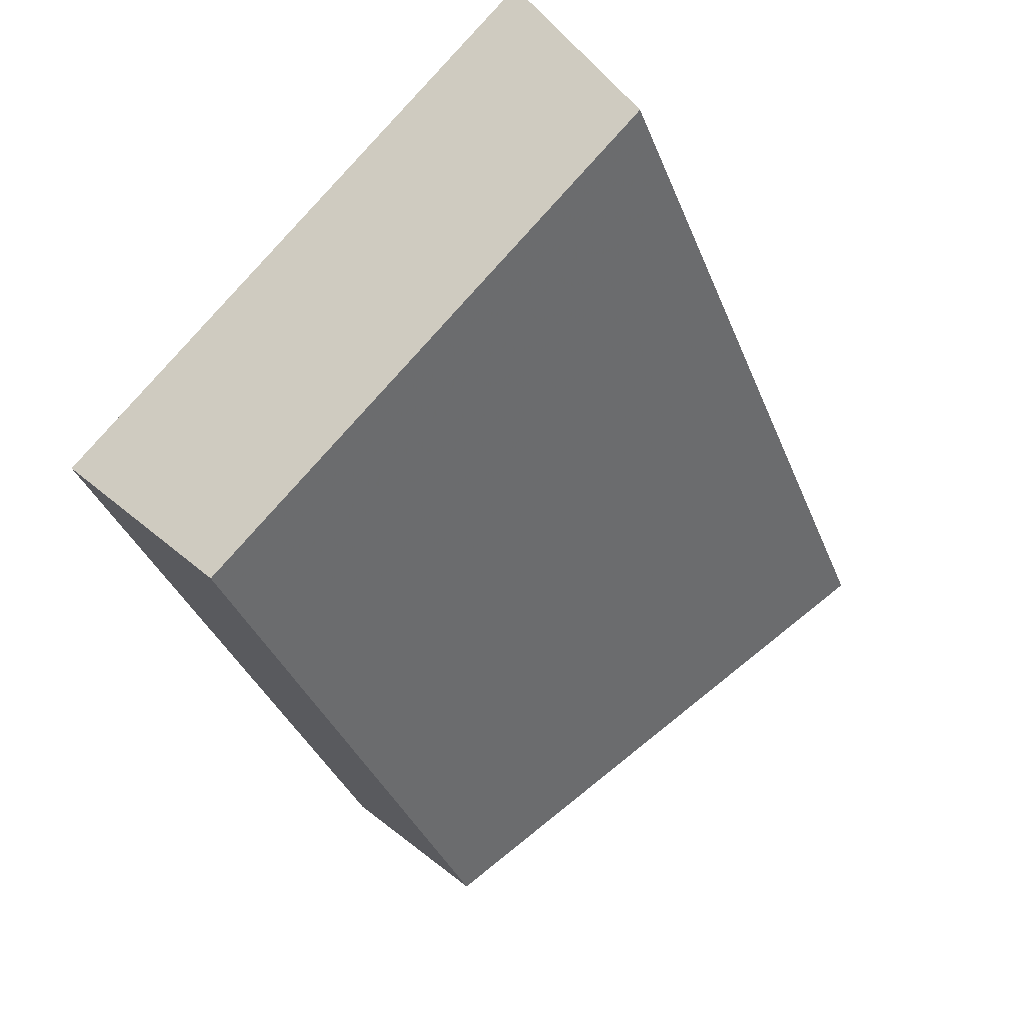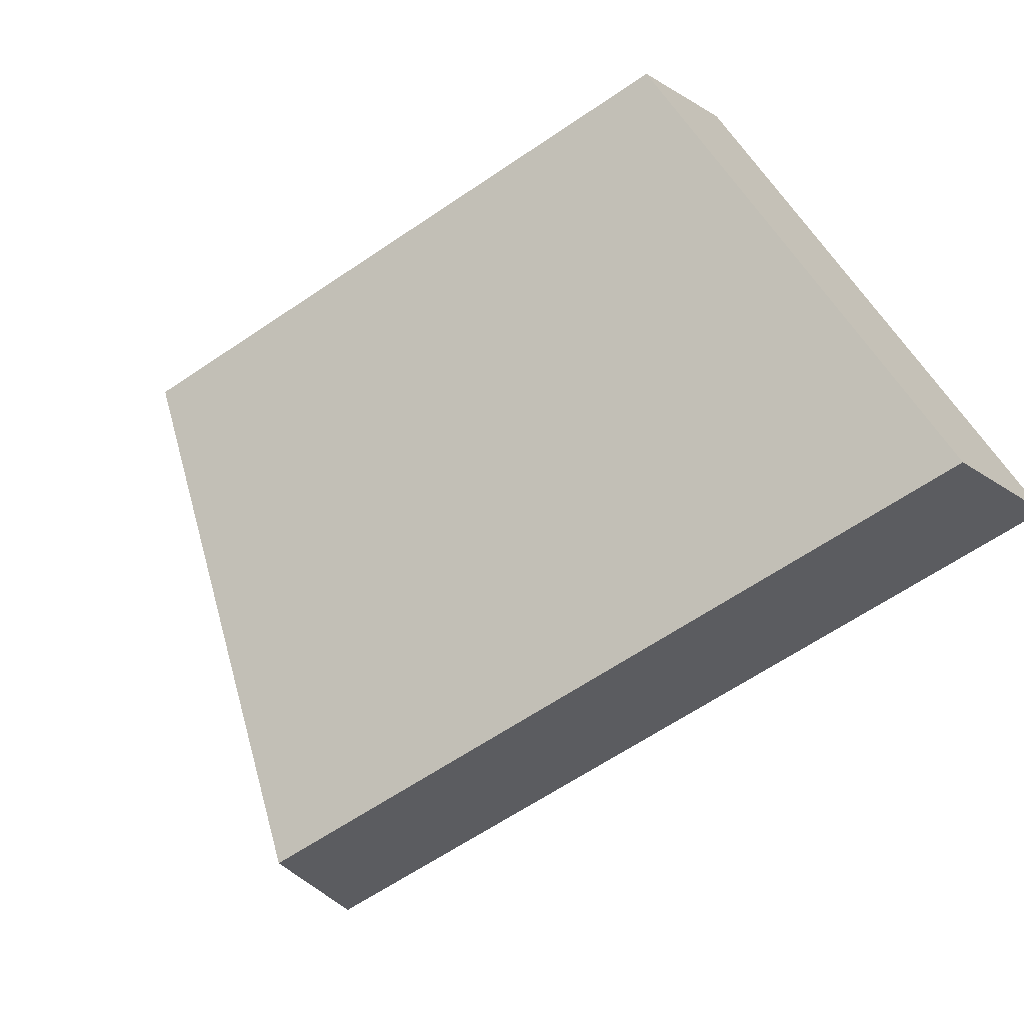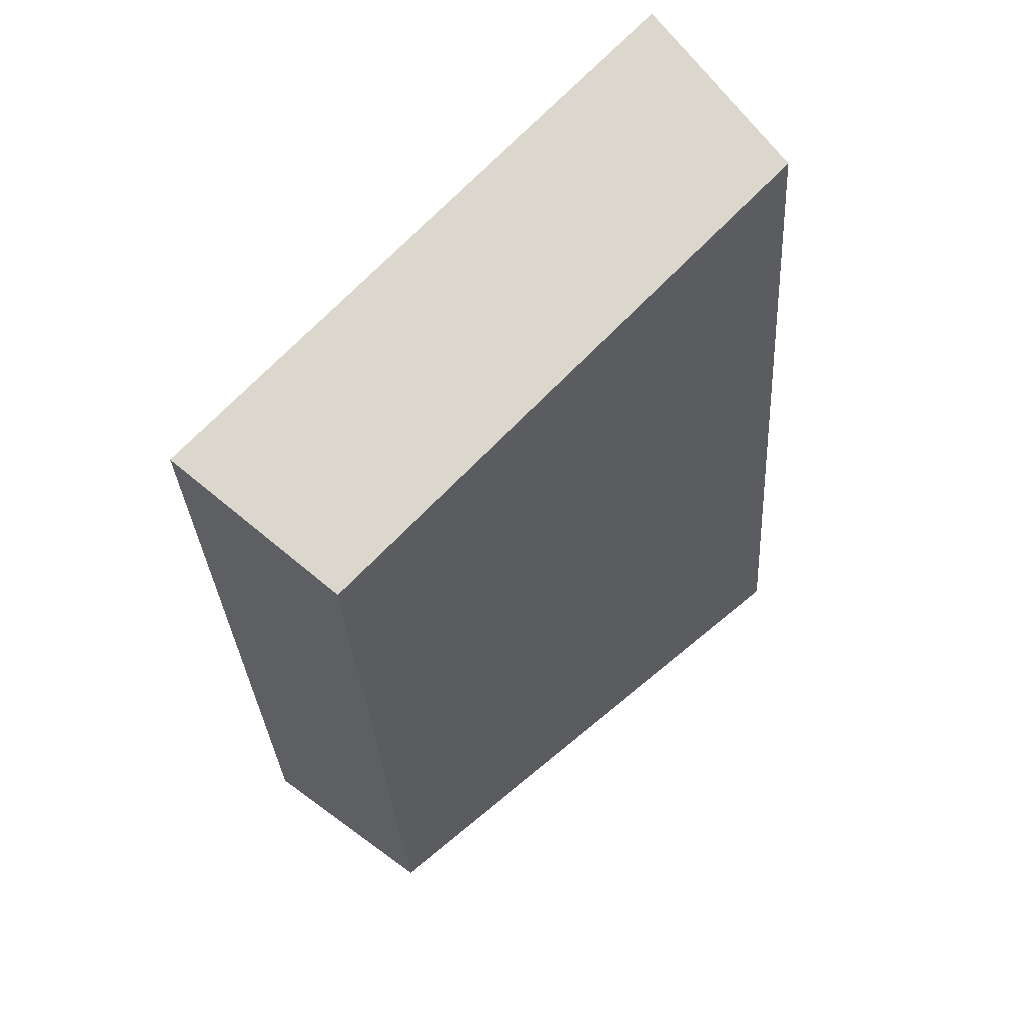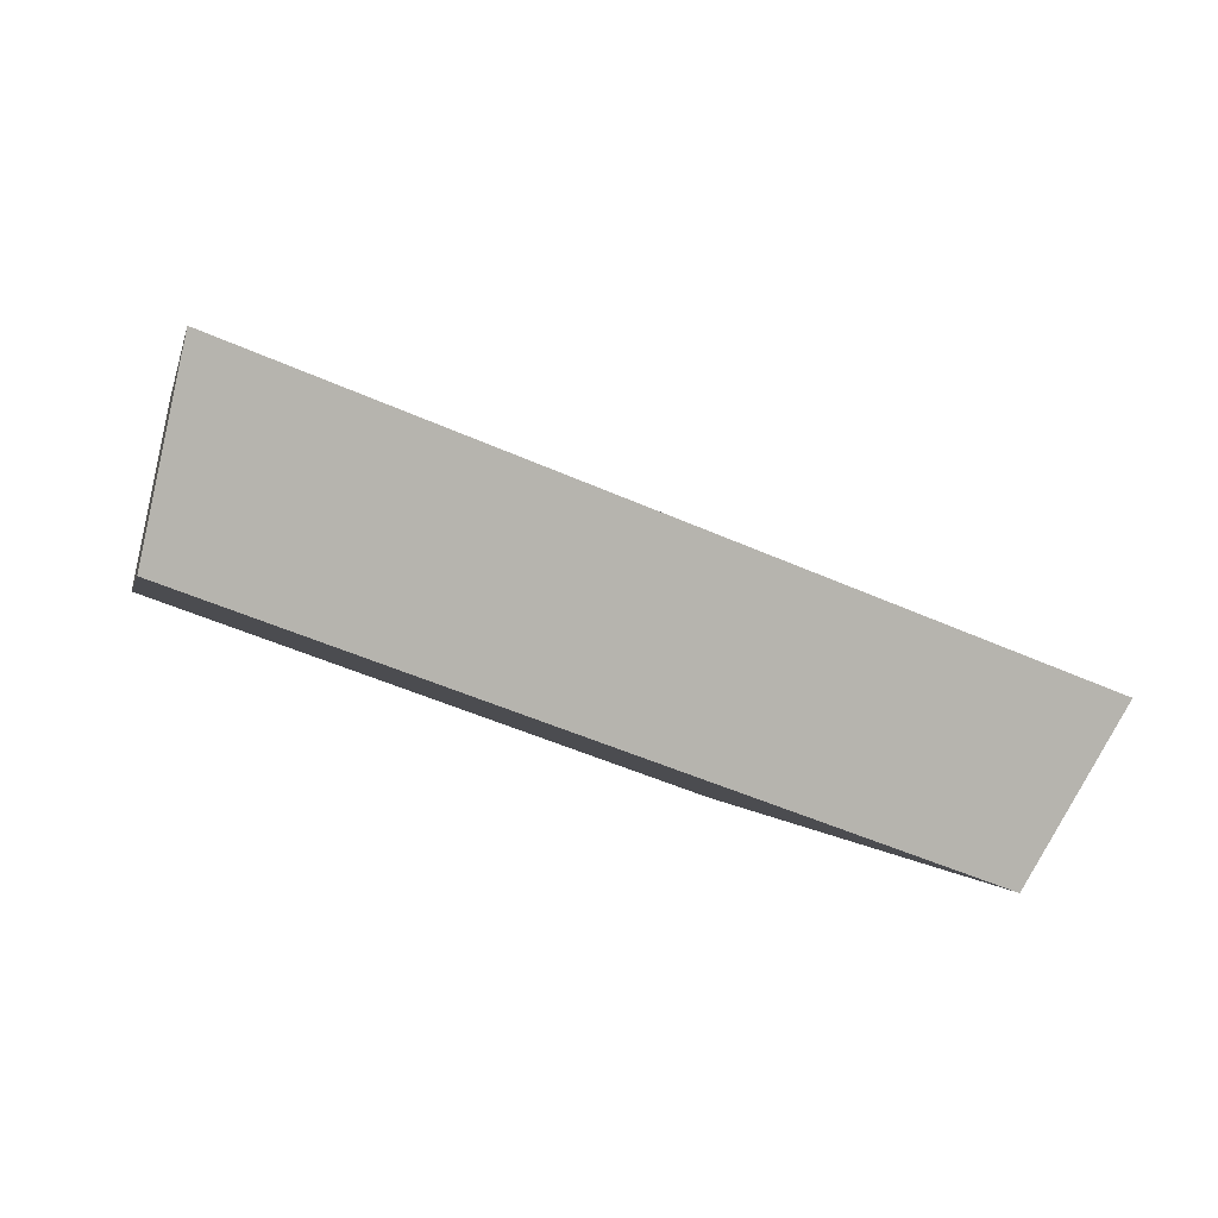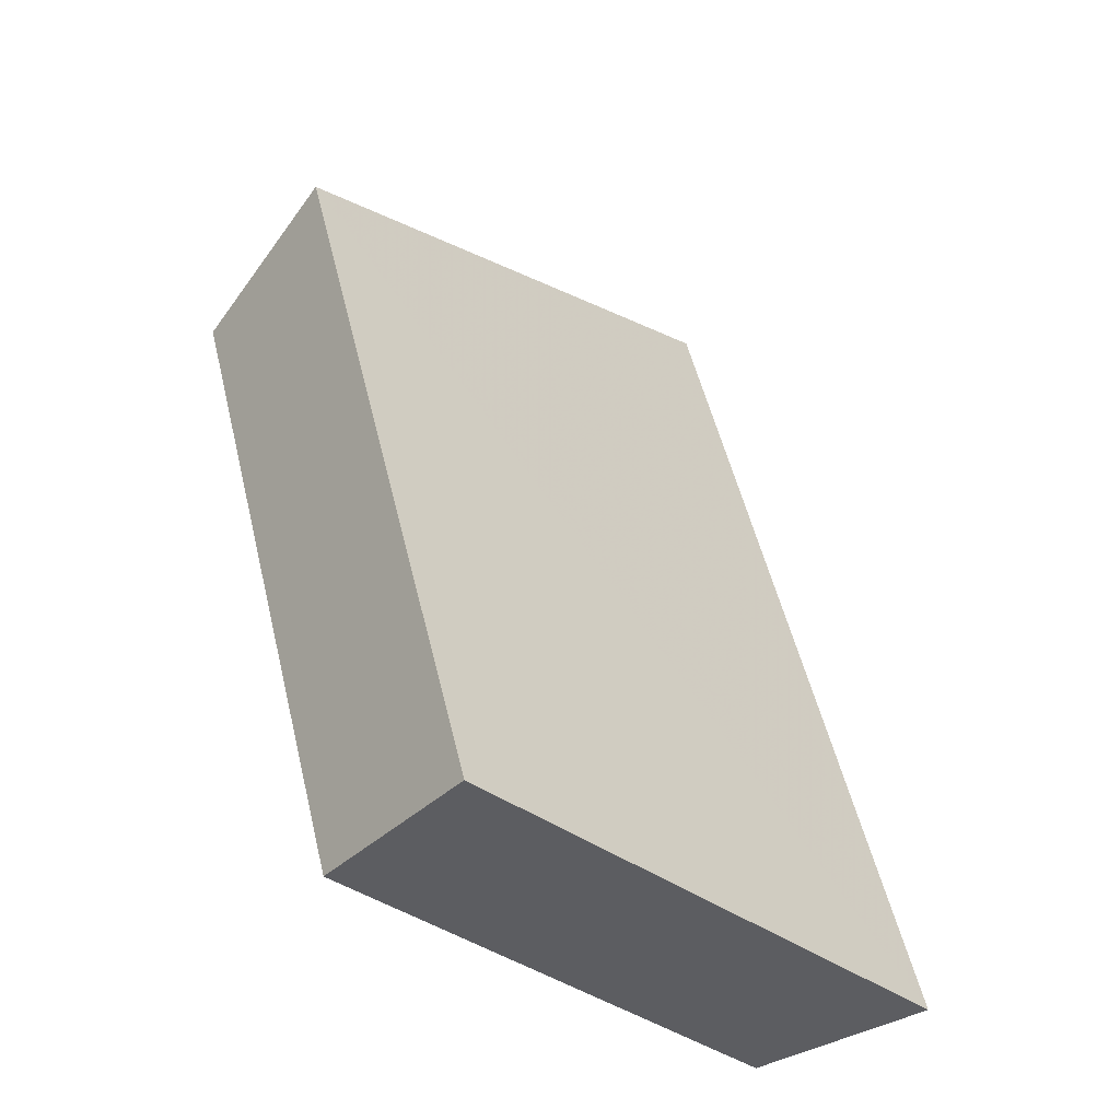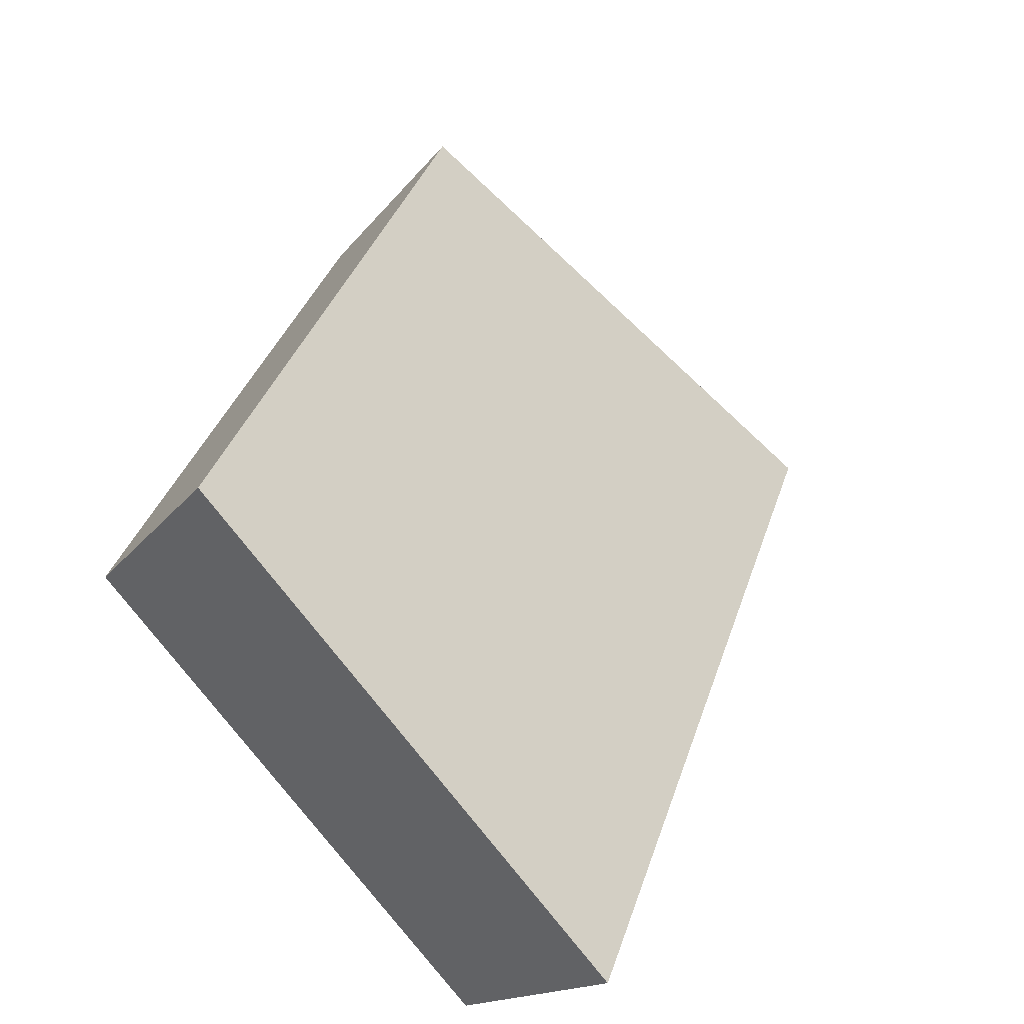
<metadata>
{"format":"obj","ext":"obj","renderer":"f3d","projection":"perspective","resolution":1024,"background":"white","views":[{"elev":-20.4,"azim":-70.1,"up":"+Z"},{"elev":-64.6,"azim":-131.9,"up":"+Y"},{"elev":-16.3,"azim":-86.6,"up":"+Z"},{"elev":-46.9,"azim":-13.5,"up":"+Y"},{"elev":52.8,"azim":-89.5,"up":"+Y"},{"elev":36.5,"azim":-59.2,"up":"+Y"}]}
</metadata>
<code>
v 2.131 0.1463 2.716
v 2.123 0.1463 2.718
v 2.123 0.1502 2.714
v 2.129 0.1502 2.713
v 2.123 0.1516 2.715
v 2.123 0.1502 2.714
v 2.123 0.1463 2.718
v 2.123 0.1475 2.72
v 2.13 0.1516 2.714
v 2.129 0.1502 2.713
v 2.123 0.1502 2.714
v 2.123 0.1516 2.715
v 2.123 0.1475 2.72
v 2.123 0.1463 2.718
v 2.131 0.1463 2.716
v 2.132 0.1475 2.718
v 2.132 0.1475 2.718
v 2.131 0.1463 2.716
v 2.129 0.1502 2.713
v 2.13 0.1516 2.714
v 2.13 0.1516 2.714
v 2.123 0.1516 2.715
v 2.123 0.1475 2.72
v 2.132 0.1475 2.718
f 1 2 3
f 1 3 4
f 5 6 7
f 5 7 8
f 9 10 11
f 9 11 12
f 13 14 15
f 13 15 16
f 17 18 19
f 17 19 20
f 21 22 23
f 21 23 24

</code>
